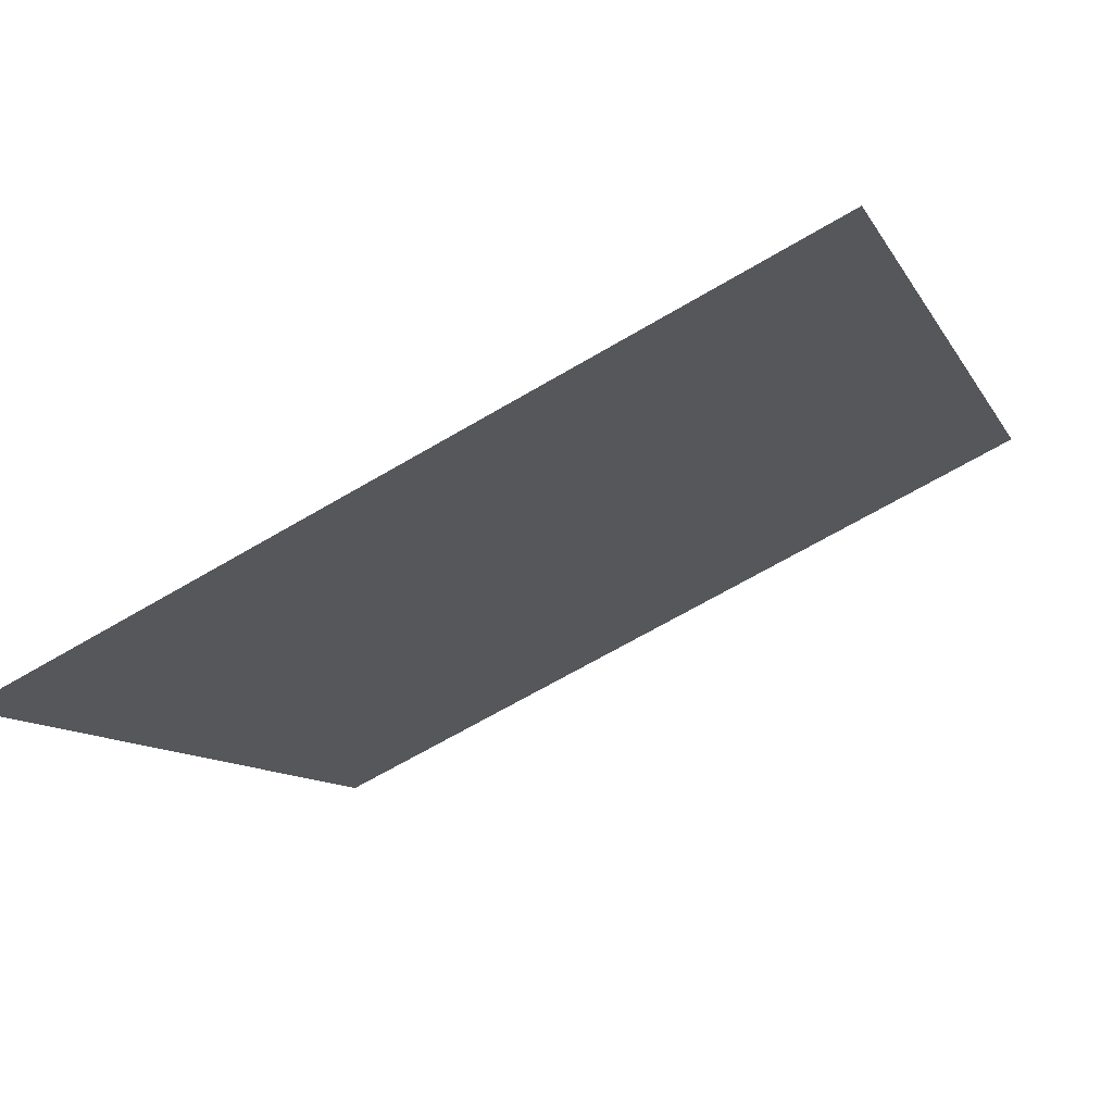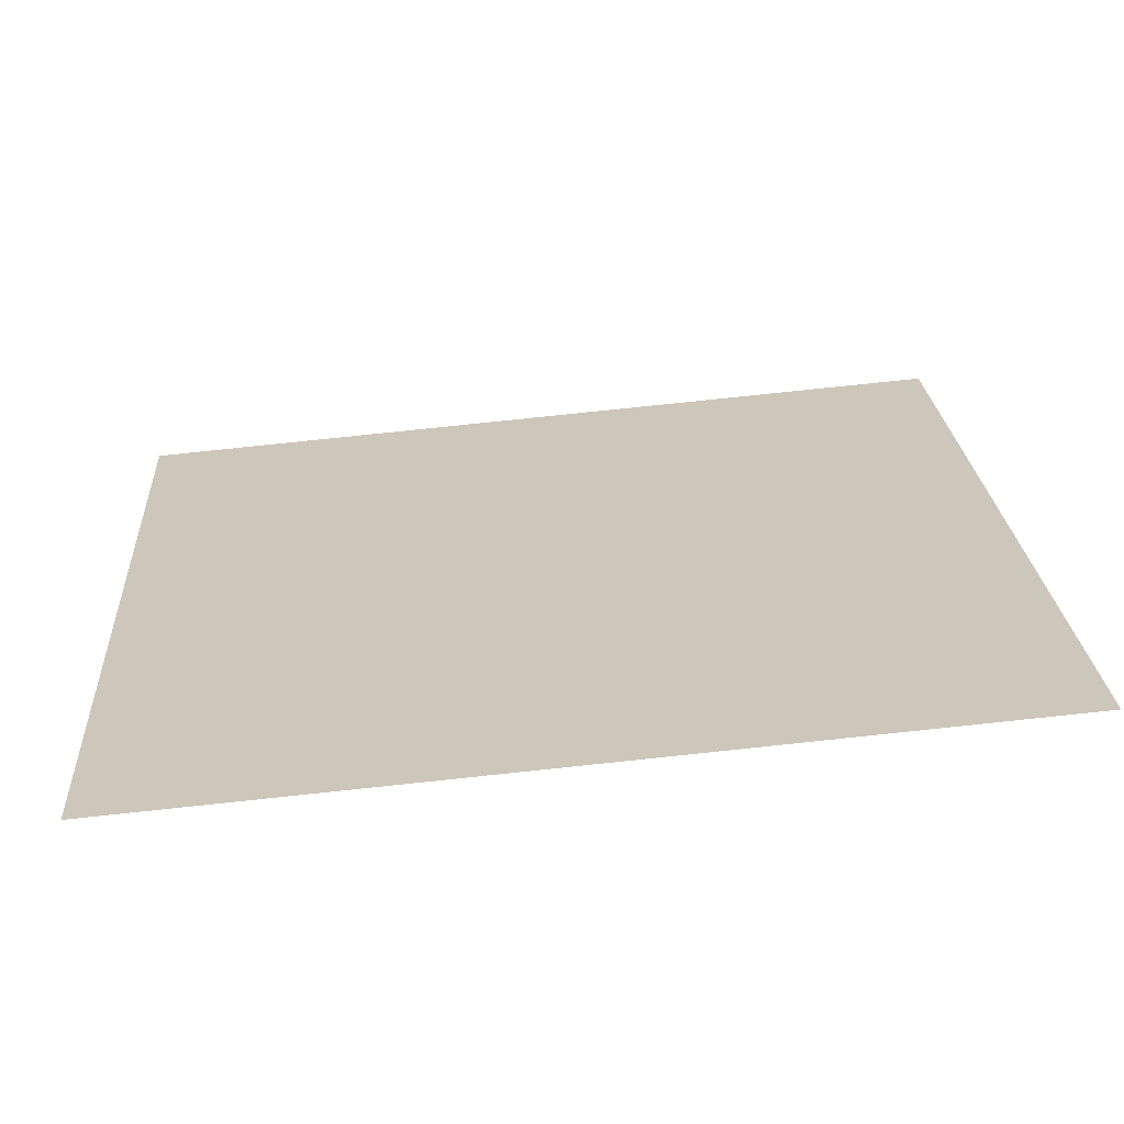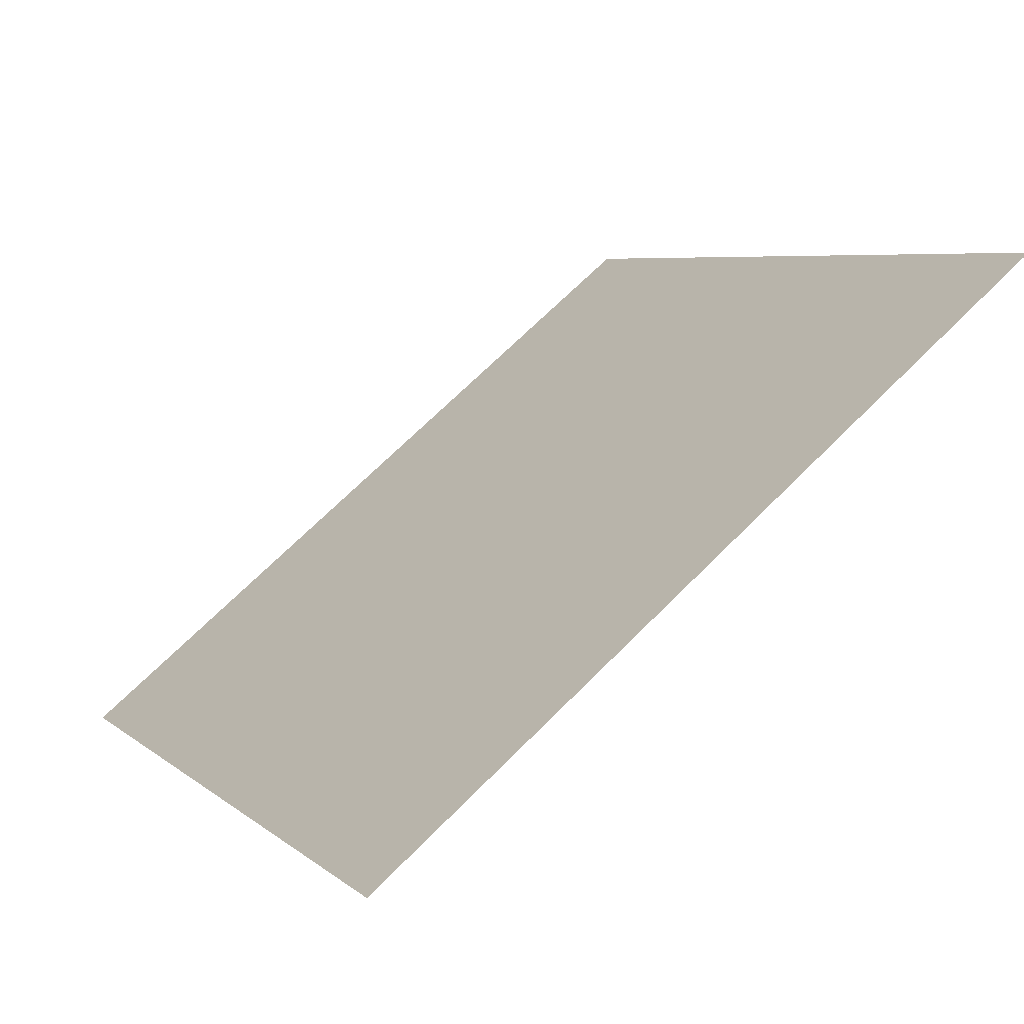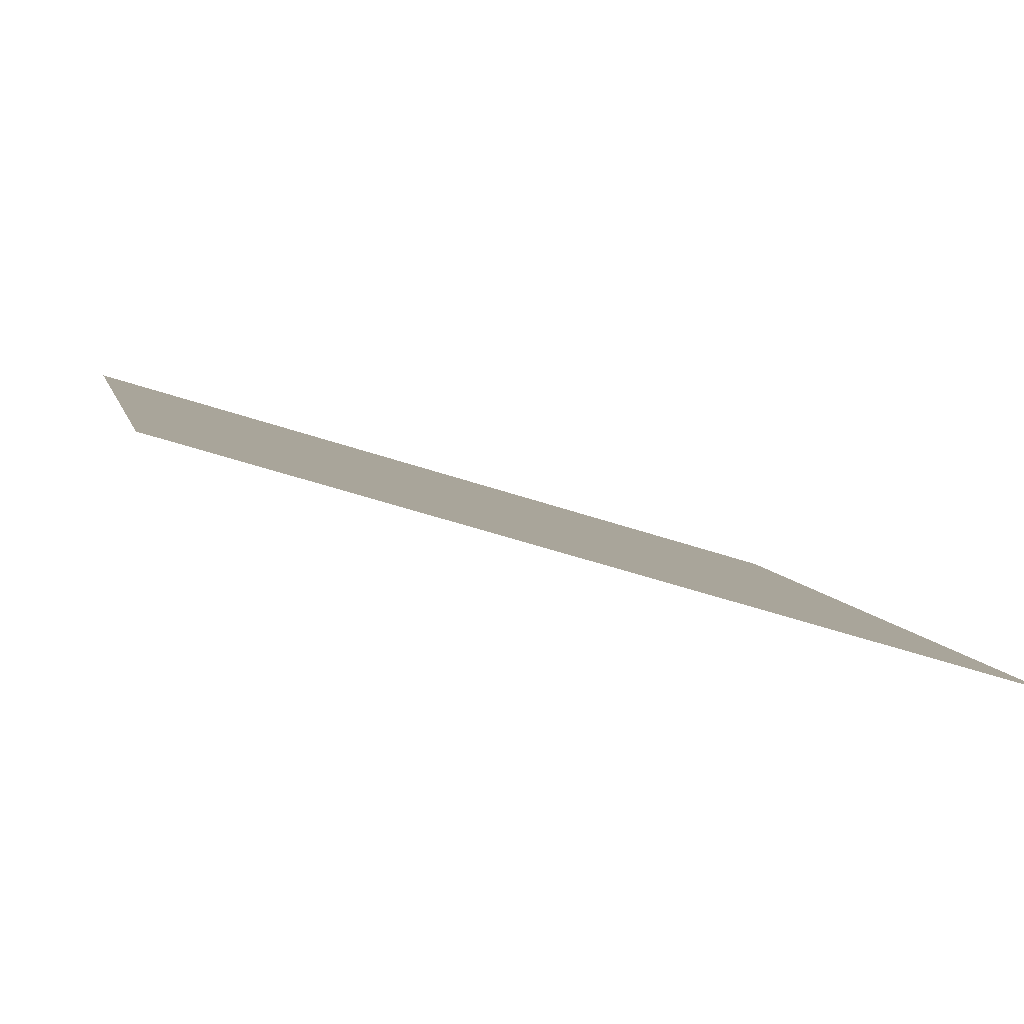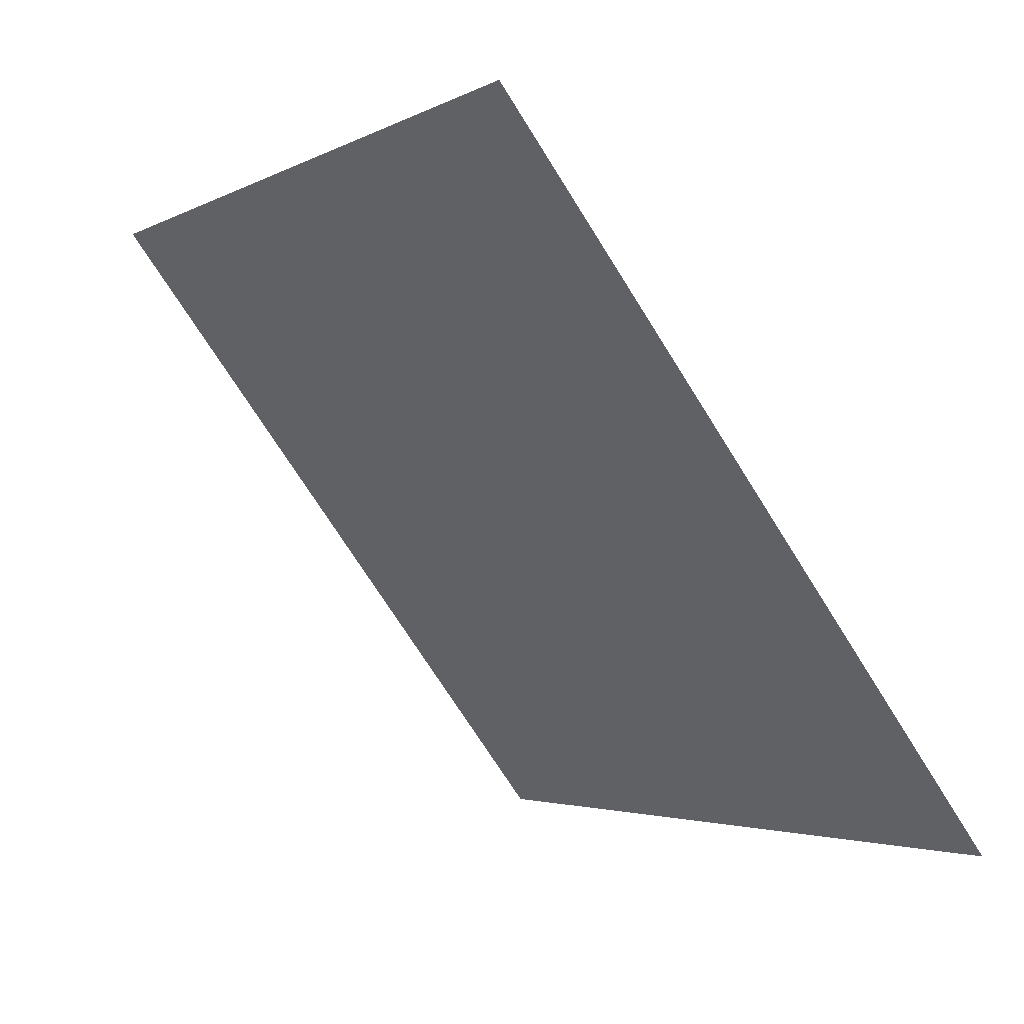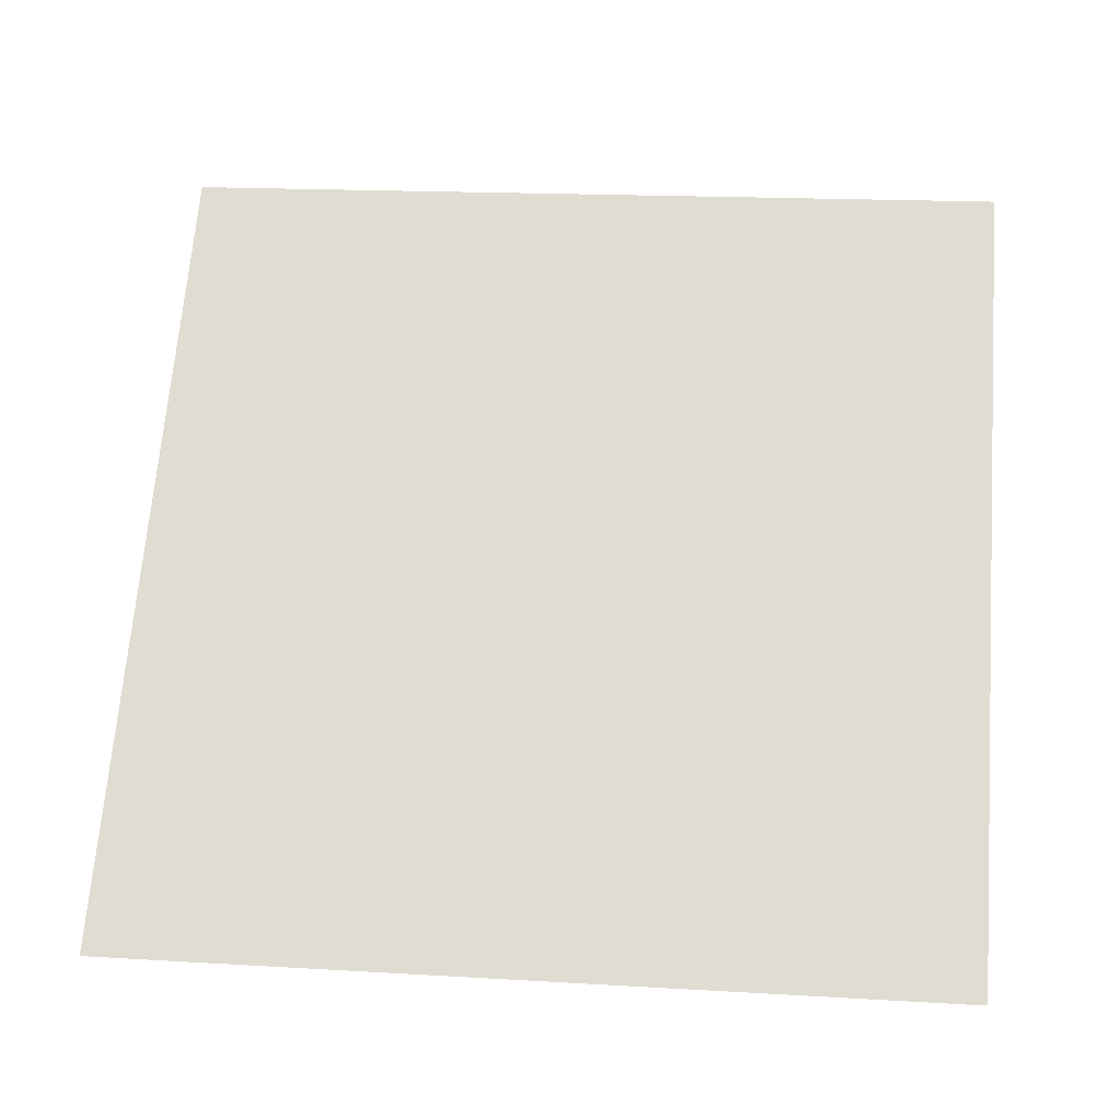
<metadata>
{"format":"obj","ext":"obj","renderer":"f3d","projection":"perspective","resolution":1024,"background":"white","views":[{"elev":-67.4,"azim":29.3,"up":"+Z"},{"elev":75.7,"azim":172.7,"up":"+Z"},{"elev":68.0,"azim":133.5,"up":"+Z"},{"elev":-48.3,"azim":-22.0,"up":"+Z"},{"elev":-71.2,"azim":-59.3,"up":"+Z"},{"elev":30.2,"azim":-173.1,"up":"+Y"}]}
</metadata>
<code>
v 0.1536 0.8688 0.6214
v 0.1471 0.8689 0.6214
v 0.1472 0.8729 0.6267
v 0.1538 0.8727 0.6266
f 4 3 2 1

</code>
